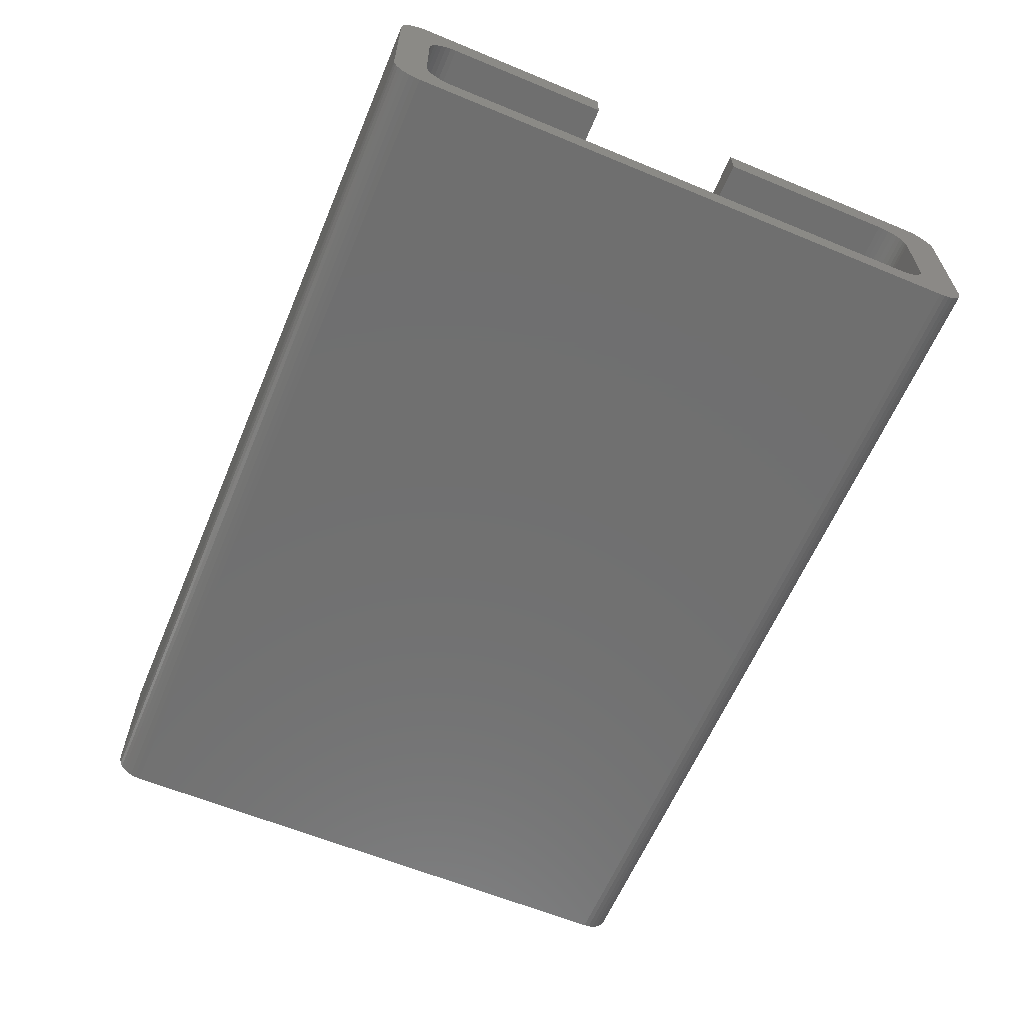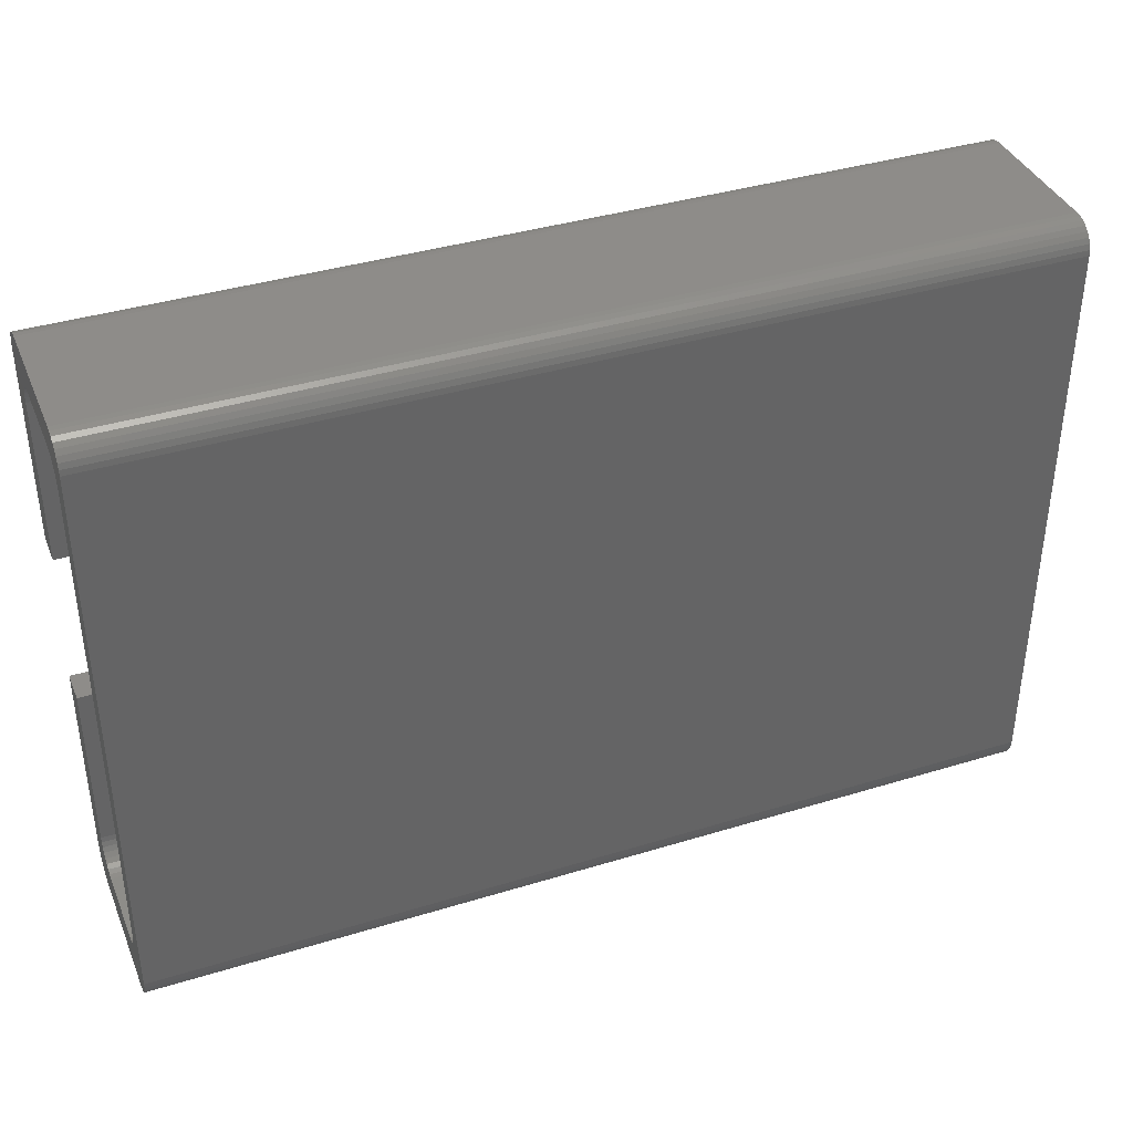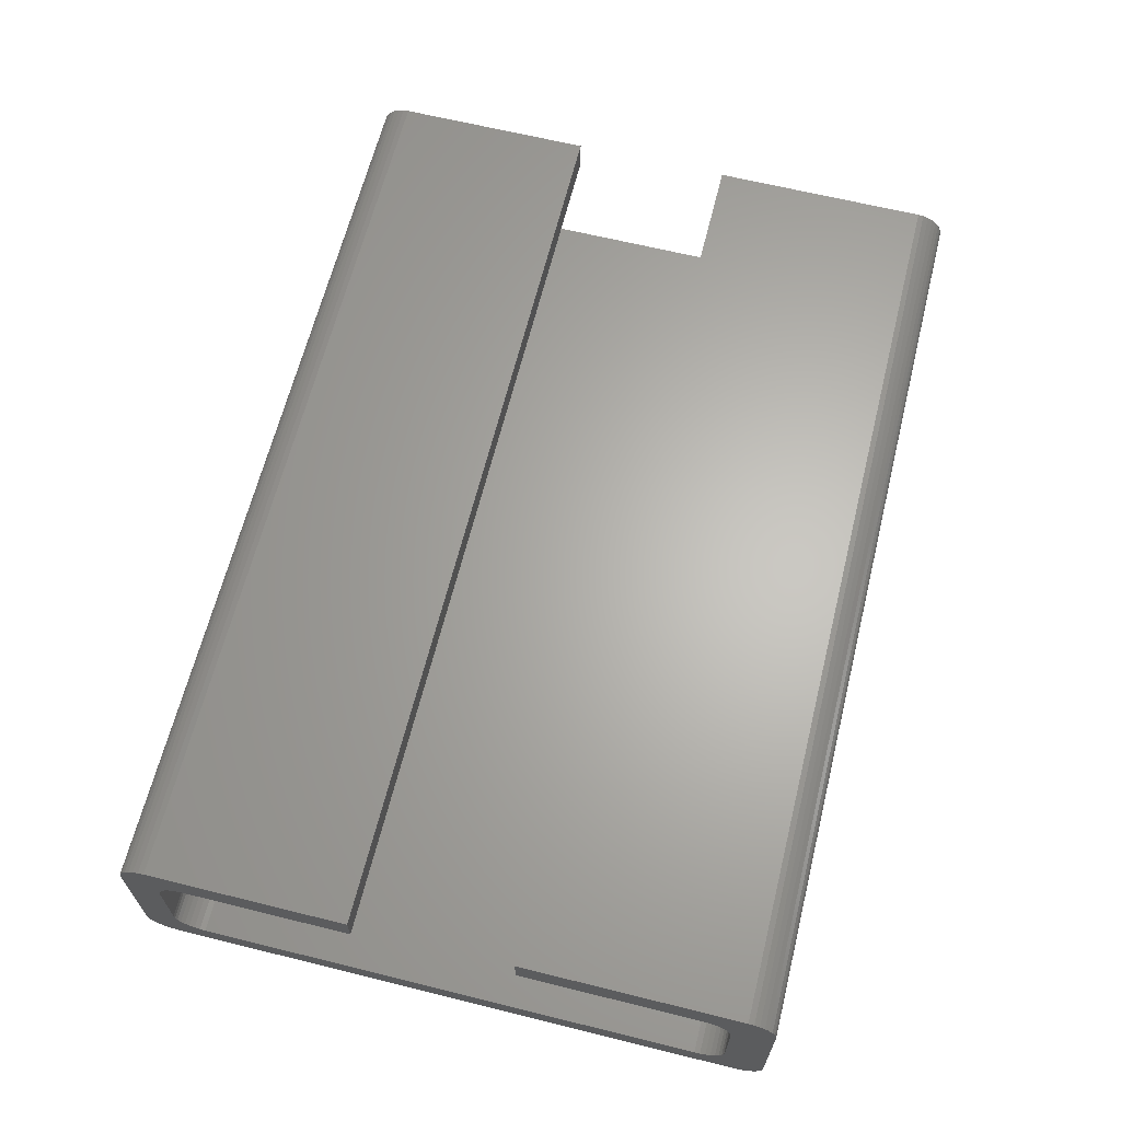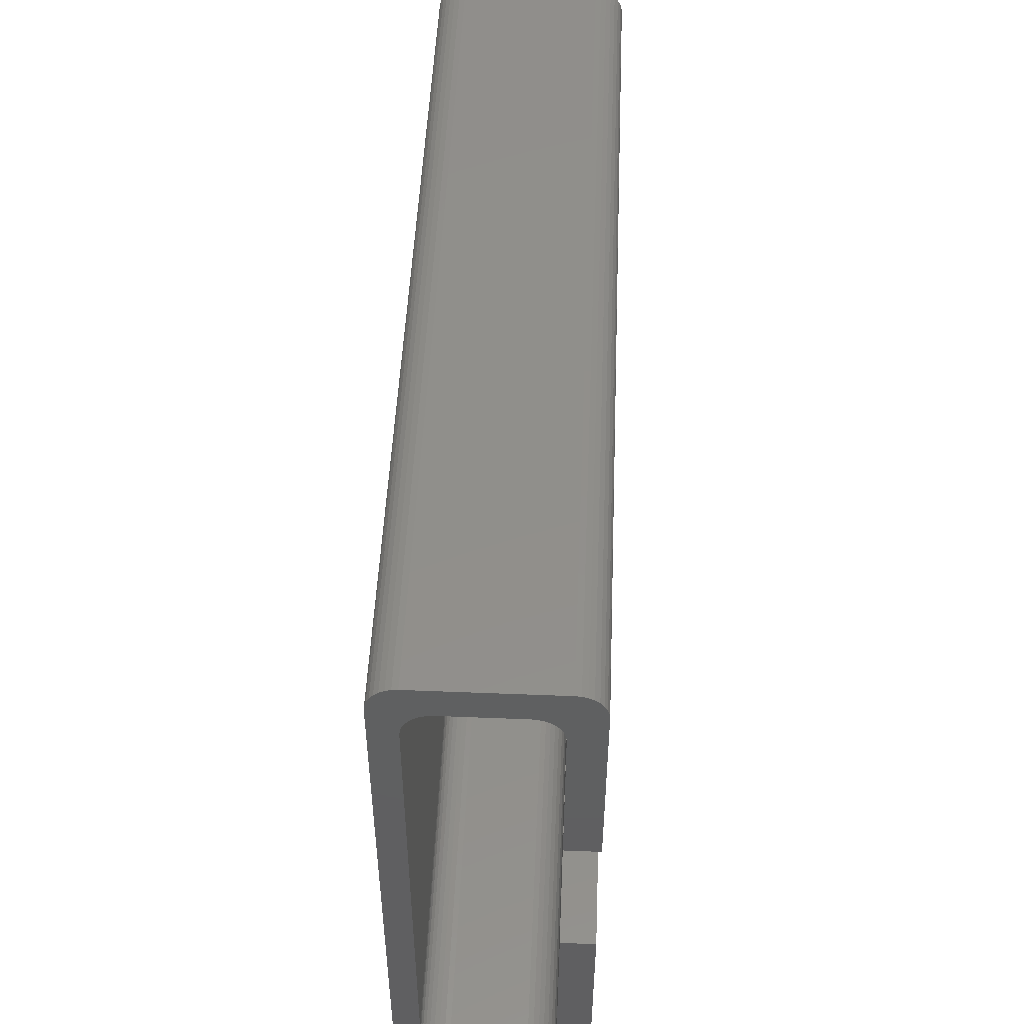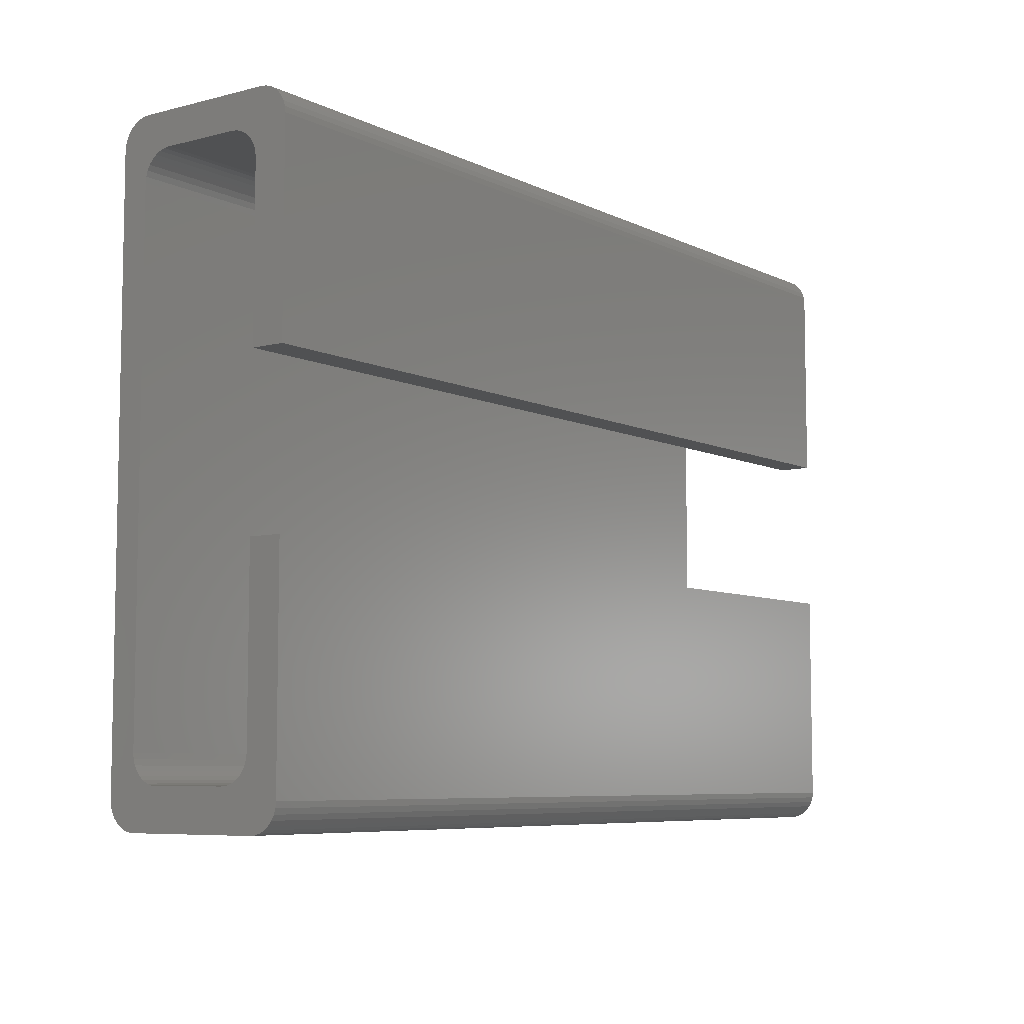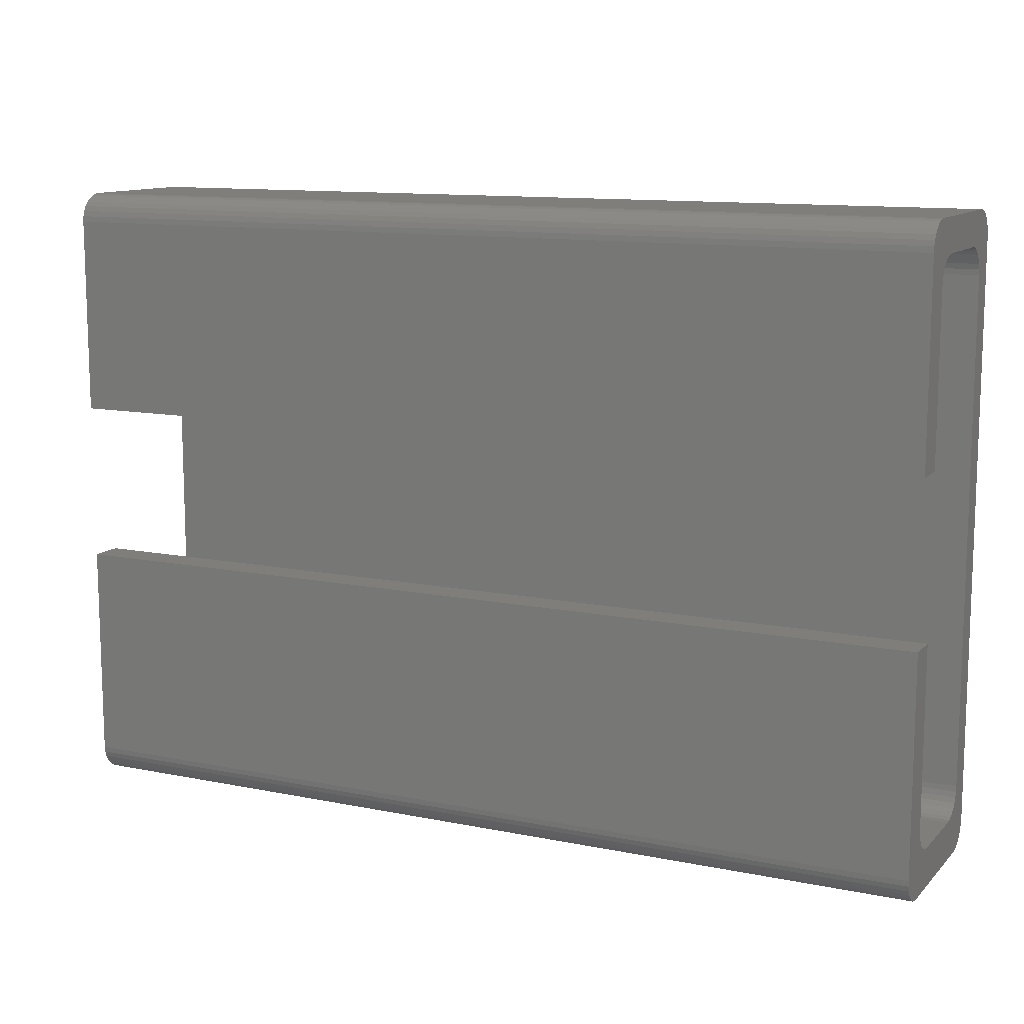
<metadata>
{"format":"stl","ext":"stl","renderer":"f3d","projection":"perspective","resolution":1024,"background":"white","views":[{"elev":-61.8,"azim":-112.8,"up":"+Z"},{"elev":38.3,"azim":158.8,"up":"+Y"},{"elev":64.6,"azim":-76.0,"up":"+Z"},{"elev":49.6,"azim":-87.5,"up":"+Y"},{"elev":-7.0,"azim":-53.6,"up":"+Y"},{"elev":11.7,"azim":26.0,"up":"+Y"}]}
</metadata>
<code>
# stl→obj: 152 verts, 300 faces
v 0 0.03306 0.04548
v 0 0.03306 0.1088
v 0.75 0.03306 0.04548
v 0.75 0.03306 0.1088
v 0 0.0565 0.1322
v 0 0.2039 0.1322
v 0.75 0.0565 0.1322
v 0.75 0.2039 0.1322
v 0 0.01447 0.158
v 0 0.01887 0.1593
v 0 0.02344 0.1598
v 0 0.477 0.02249
v 0 0.523 0.01887
v 0 0.4725 0.02204
v 0 0.0565 0.02204
v 0 0.0004503 0.01887
v 0 0.05192 0.02249
v 0 0.5046 0.1593
v 0 0.509 0.158
v 0 0.5 0.1598
v 0 0.4814 0.02382
v 0 0.001784 0.01447
v 0 0.5217 0.01447
v 0 0.00395 0.01042
v 0 0.5195 0.01042
v 0 0.006865 0.006865
v 0 0.5166 0.006865
v 0 0.01042 0.00395
v 0 0.513 0.00395
v 0 0.01447 0.001784
v 0 0.5234 0.1363
v 0 0.5234 0.02344
v 0 0.4959 0.04548
v 0 0.4959 0.1088
v 0 0.4954 0.1134
v 0 0.4941 0.1178
v 0 0.4919 0.1218
v 0 0.489 0.1254
v 0 0.4855 0.1283
v 0 0.4814 0.1305
v 0 0.477 0.1318
v 0 0.4725 0.1322
v 0 0.3361 0.1322
v 0 0.3361 0.1598
v 0 0.523 0.1409
v 0 0.4855 0.02599
v 0 0.489 0.0289
v 0 0.4919 0.03246
v 0 0.4941 0.03651
v 0 0.4954 0.0409
v 0 1.435e-18 0.02344
v 0 0.03351 0.0409
v 0 0.03484 0.03651
v 0 0.03701 0.03246
v 0 0.03992 0.0289
v 0 0.04348 0.02599
v 0 0.04753 0.02382
v 0 0.2039 0.1598
v 0 8.349e-18 0.1363
v 0 0.0004503 0.1409
v 0 0.001784 0.1453
v 0 0.00395 0.1494
v 0 0.006865 0.1529
v 0 0.01042 0.1558
v 0 0.513 0.1558
v 0 0.5166 0.1529
v 0 0.5195 0.1494
v 0 0.5217 0.1453
v 0 0.05192 0.1318
v 0 0.04753 0.1305
v 0 0.04348 0.1283
v 0 0.03992 0.1254
v 0 0.03701 0.1218
v 0 0.03484 0.1178
v 0 0.03351 0.1134
v 0 0.509 0.001784
v 0 0.5046 0.0004503
v 0 0.5 -3.062e-17
v 0 0.02344 -1.435e-18
v 0 0.01887 0.0004503
v 0.75 0.02344 0.1598
v 0.75 0.01887 0.1593
v 0.75 0.01447 0.158
v 0.75 0.4725 0.02204
v 0.75 0.523 0.01887
v 0.75 0.477 0.02249
v 0.75 0.0565 0.02204
v 0.75 0.0004503 0.01887
v 0.75 0.05192 0.02249
v 0.75 0.5 0.1598
v 0.75 0.509 0.158
v 0.75 0.5046 0.1593
v 0.75 0.4814 0.02382
v 0.75 0.001784 0.01447
v 0.75 0.5217 0.01447
v 0.75 0.00395 0.01042
v 0.75 0.5195 0.01042
v 0.75 0.006865 0.006865
v 0.75 0.5166 0.006865
v 0.75 0.01042 0.00395
v 0.75 0.513 0.00395
v 0.75 0.01447 0.001784
v 0.75 0.5234 0.1363
v 0.75 0.523 0.1409
v 0.75 0.3361 0.1598
v 0.75 0.3361 0.1322
v 0.75 0.4725 0.1322
v 0.75 0.477 0.1318
v 0.75 0.4814 0.1305
v 0.75 0.4855 0.1283
v 0.75 0.489 0.1254
v 0.75 0.4919 0.1218
v 0.75 0.4941 0.1178
v 0.75 0.4954 0.1134
v 0.75 0.4959 0.1088
v 0.75 0.4959 0.04548
v 0.75 0.5234 0.02344
v 0.75 0.4954 0.0409
v 0.75 0.4941 0.03651
v 0.75 0.4919 0.03246
v 0.75 0.489 0.0289
v 0.75 0.4855 0.02599
v 0.75 1.435e-18 0.02344
v 0.75 0.04753 0.02382
v 0.75 0.04348 0.02599
v 0.75 0.03992 0.0289
v 0.75 0.03701 0.03246
v 0.75 0.03484 0.03651
v 0.75 0.03351 0.0409
v 0.75 0.2039 0.1598
v 0.75 0.01042 0.1558
v 0.75 0.006865 0.1529
v 0.75 0.00395 0.1494
v 0.75 0.001784 0.1453
v 0.75 0.0004503 0.1409
v 0.75 8.349e-18 0.1363
v 0.75 0.5217 0.1453
v 0.75 0.5195 0.1494
v 0.75 0.5166 0.1529
v 0.75 0.513 0.1558
v 0.75 0.03351 0.1134
v 0.75 0.03484 0.1178
v 0.75 0.03701 0.1218
v 0.75 0.03992 0.1254
v 0.75 0.04348 0.1283
v 0.75 0.04753 0.1305
v 0.75 0.05192 0.1318
v 0.75 0.509 0.001784
v 0.75 0.01887 0.0004503
v 0.75 0.02344 -1.435e-18
v 0.75 0.5 -3.062e-17
v 0.75 0.5046 0.0004503
f 1 2 3
f 3 2 4
f 5 6 7
f 7 6 8
f 9 10 11
f 12 13 14
f 13 15 14
f 13 16 15
f 16 17 15
f 18 19 20
f 13 12 21
f 22 16 13
f 23 22 13
f 24 22 23
f 25 24 23
f 26 24 25
f 27 26 25
f 28 26 27
f 29 28 27
f 30 28 29
f 31 32 33
f 31 33 34
f 31 34 35
f 31 35 36
f 31 36 37
f 31 37 38
f 31 38 39
f 31 39 40
f 31 40 41
f 31 41 42
f 31 42 43
f 31 43 44
f 31 44 45
f 32 13 21
f 32 21 46
f 32 46 47
f 32 47 48
f 32 48 49
f 32 49 50
f 32 50 33
f 51 52 53
f 51 53 54
f 51 54 55
f 51 55 56
f 51 56 57
f 51 57 17
f 51 17 16
f 58 6 59
f 58 59 60
f 58 60 61
f 58 61 62
f 58 62 63
f 58 63 64
f 58 64 9
f 58 9 11
f 44 20 19
f 44 19 65
f 44 65 66
f 44 66 67
f 44 67 68
f 44 68 45
f 59 6 5
f 59 5 69
f 59 69 70
f 59 70 71
f 59 71 72
f 59 72 73
f 59 73 74
f 59 74 75
f 59 75 2
f 59 2 1
f 59 1 52
f 59 52 51
f 76 77 78
f 76 78 79
f 76 79 80
f 76 80 30
f 76 30 29
f 81 82 83
f 84 85 86
f 84 87 85
f 87 88 85
f 87 89 88
f 90 91 92
f 93 86 85
f 85 88 94
f 85 94 95
f 95 94 96
f 95 96 97
f 97 96 98
f 97 98 99
f 99 98 100
f 99 100 101
f 101 100 102
f 103 104 105
f 103 105 106
f 103 106 107
f 103 107 108
f 103 108 109
f 103 109 110
f 103 110 111
f 103 111 112
f 103 112 113
f 103 113 114
f 103 114 115
f 103 115 116
f 103 116 117
f 117 116 118
f 117 118 119
f 117 119 120
f 117 120 121
f 117 121 122
f 117 122 93
f 117 93 85
f 123 88 89
f 123 89 124
f 123 124 125
f 123 125 126
f 123 126 127
f 123 127 128
f 123 128 129
f 130 81 83
f 130 83 131
f 130 131 132
f 130 132 133
f 130 133 134
f 130 134 135
f 130 135 136
f 130 136 8
f 105 104 137
f 105 137 138
f 105 138 139
f 105 139 140
f 105 140 91
f 105 91 90
f 136 123 129
f 136 129 3
f 136 3 4
f 136 4 141
f 136 141 142
f 136 142 143
f 136 143 144
f 136 144 145
f 136 145 146
f 136 146 147
f 136 147 7
f 136 7 8
f 148 101 102
f 148 102 149
f 148 149 150
f 148 150 151
f 148 151 152
f 72 143 73
f 73 143 142
f 73 142 74
f 74 142 141
f 74 141 75
f 75 141 4
f 75 4 2
f 143 72 144
f 144 72 71
f 144 71 145
f 145 71 70
f 145 70 146
f 146 70 69
f 146 69 147
f 147 69 5
f 147 5 7
f 34 33 115
f 115 33 116
f 43 42 106
f 106 42 107
f 38 110 39
f 39 110 109
f 39 109 40
f 40 109 108
f 40 108 41
f 41 108 107
f 41 107 42
f 110 38 111
f 111 38 37
f 111 37 112
f 112 37 36
f 112 36 113
f 113 36 35
f 113 35 114
f 114 35 34
f 114 34 115
f 14 15 84
f 84 15 87
f 47 120 48
f 48 120 119
f 48 119 49
f 49 119 118
f 49 118 50
f 50 118 116
f 50 116 33
f 120 47 121
f 121 47 46
f 121 46 122
f 122 46 21
f 122 21 93
f 93 21 12
f 93 12 86
f 86 12 14
f 86 14 84
f 59 51 136
f 136 51 123
f 79 78 150
f 150 78 151
f 79 150 80
f 80 150 149
f 80 149 30
f 30 149 102
f 30 102 28
f 28 102 100
f 28 100 26
f 26 100 98
f 26 98 24
f 24 98 96
f 24 96 22
f 22 96 94
f 22 94 16
f 16 94 88
f 16 88 51
f 51 88 123
f 55 125 56
f 56 125 124
f 56 124 57
f 57 124 89
f 57 89 17
f 17 89 87
f 17 87 15
f 125 55 126
f 126 55 54
f 126 54 127
f 127 54 53
f 127 53 128
f 128 53 52
f 128 52 129
f 129 52 1
f 129 1 3
f 58 11 130
f 130 11 81
f 59 136 60
f 60 136 135
f 60 135 61
f 61 135 134
f 61 134 62
f 62 134 133
f 62 133 63
f 63 133 132
f 63 132 64
f 64 132 131
f 64 131 9
f 9 131 83
f 9 83 10
f 10 83 82
f 10 82 11
f 11 82 81
f 32 31 117
f 117 31 103
f 32 117 13
f 13 117 85
f 13 85 23
f 23 85 95
f 23 95 25
f 25 95 97
f 25 97 27
f 27 97 99
f 27 99 29
f 29 99 101
f 29 101 76
f 76 101 148
f 76 148 77
f 77 148 152
f 77 152 78
f 78 152 151
f 20 44 90
f 90 44 105
f 20 90 18
f 18 90 92
f 18 92 19
f 19 92 91
f 19 91 65
f 65 91 140
f 65 140 66
f 66 140 139
f 66 139 67
f 67 139 138
f 67 138 68
f 68 138 137
f 68 137 45
f 45 137 104
f 45 104 31
f 31 104 103
f 6 58 8
f 8 58 130
f 44 43 105
f 105 43 106

</code>
